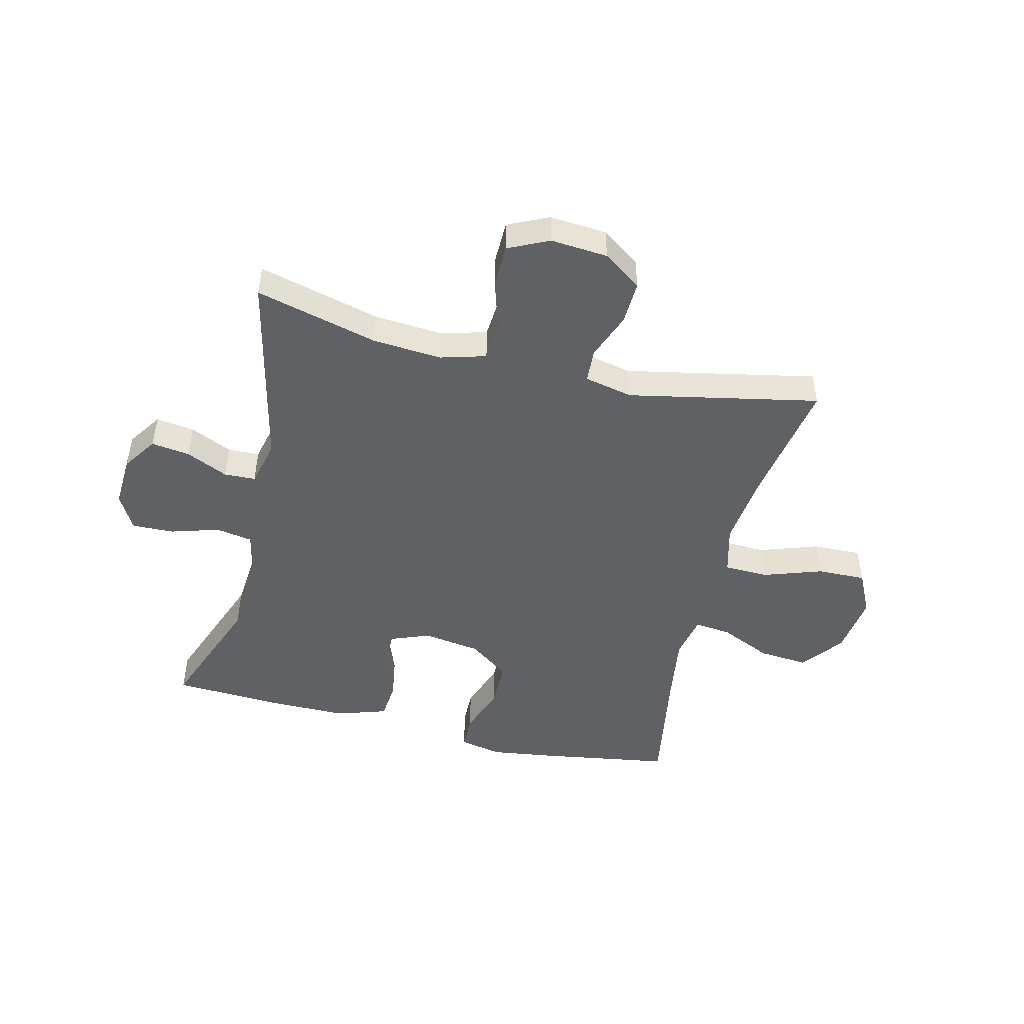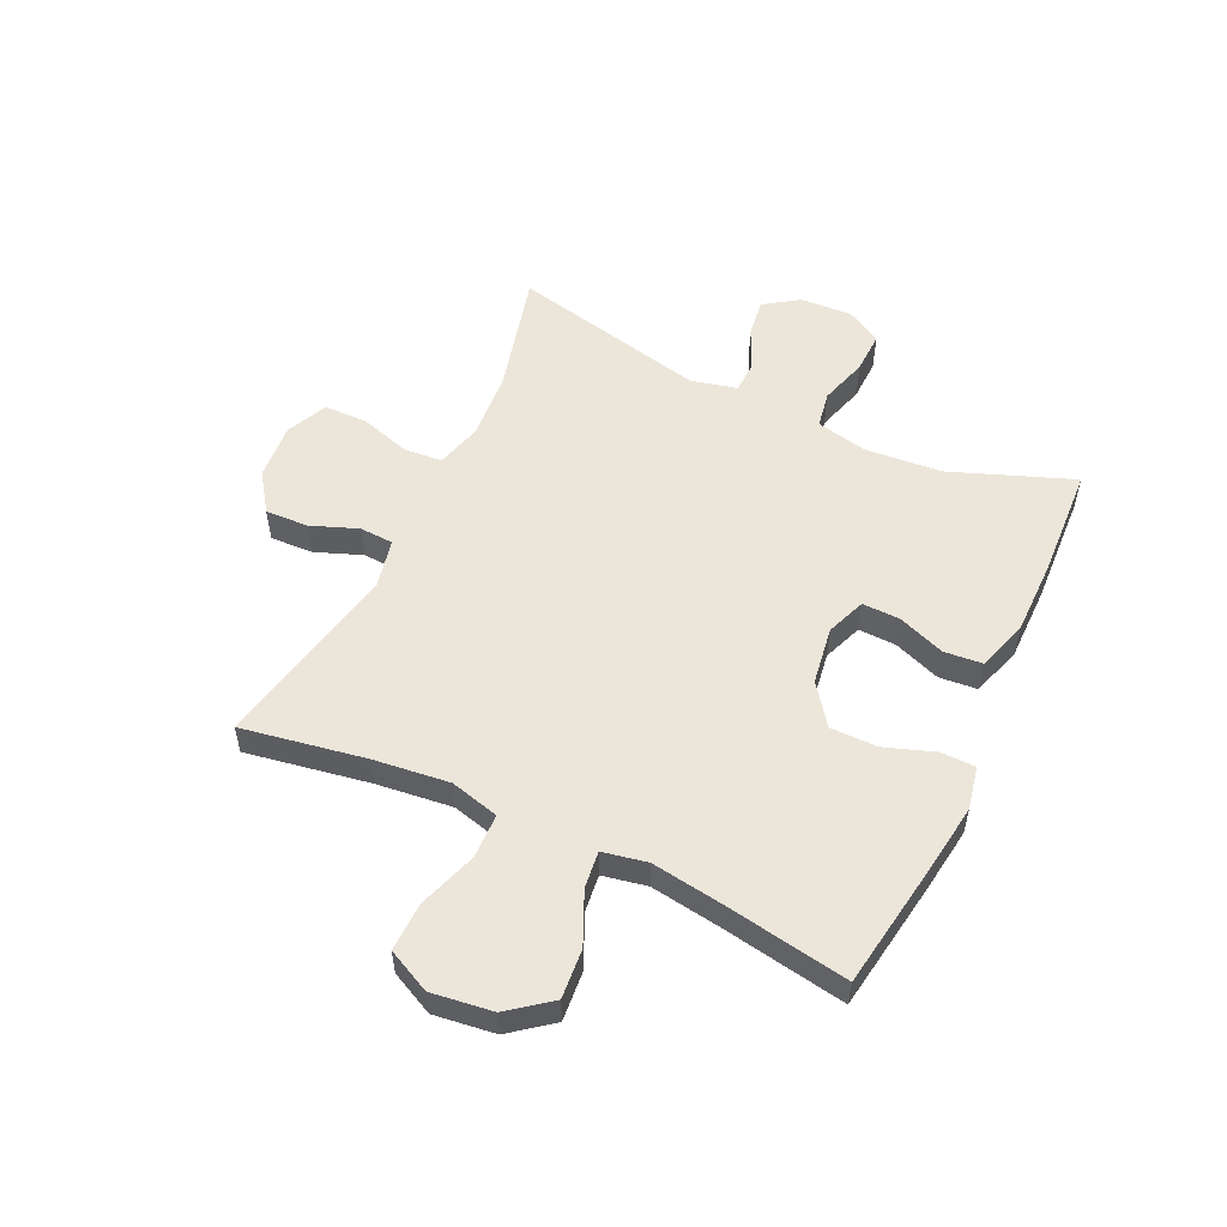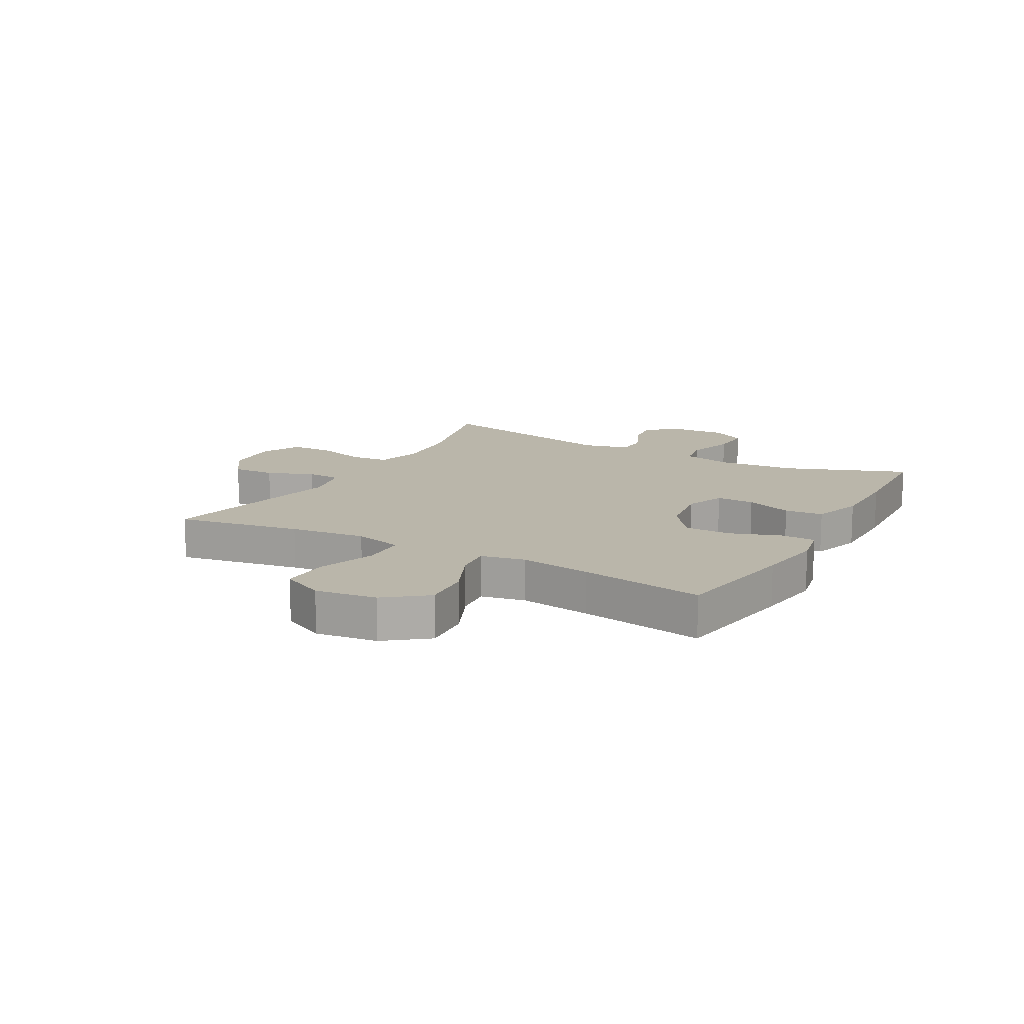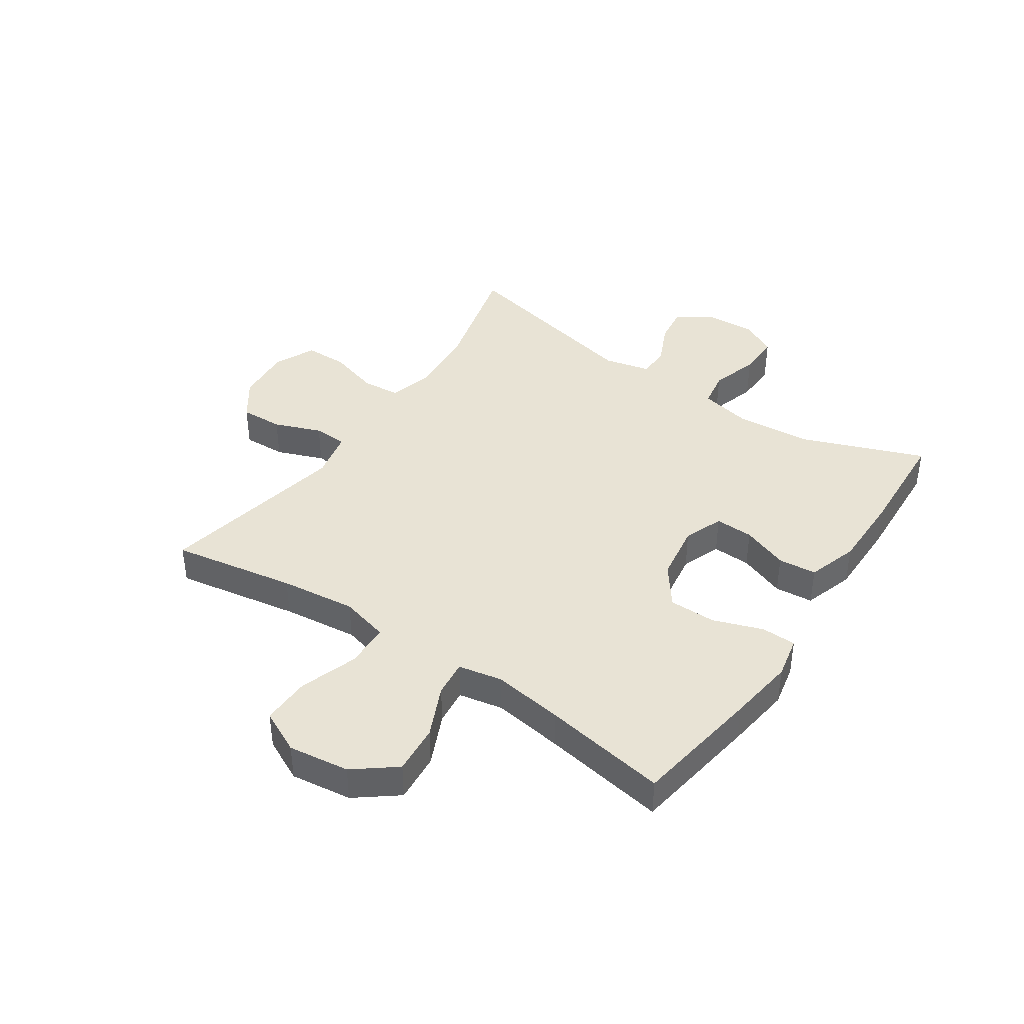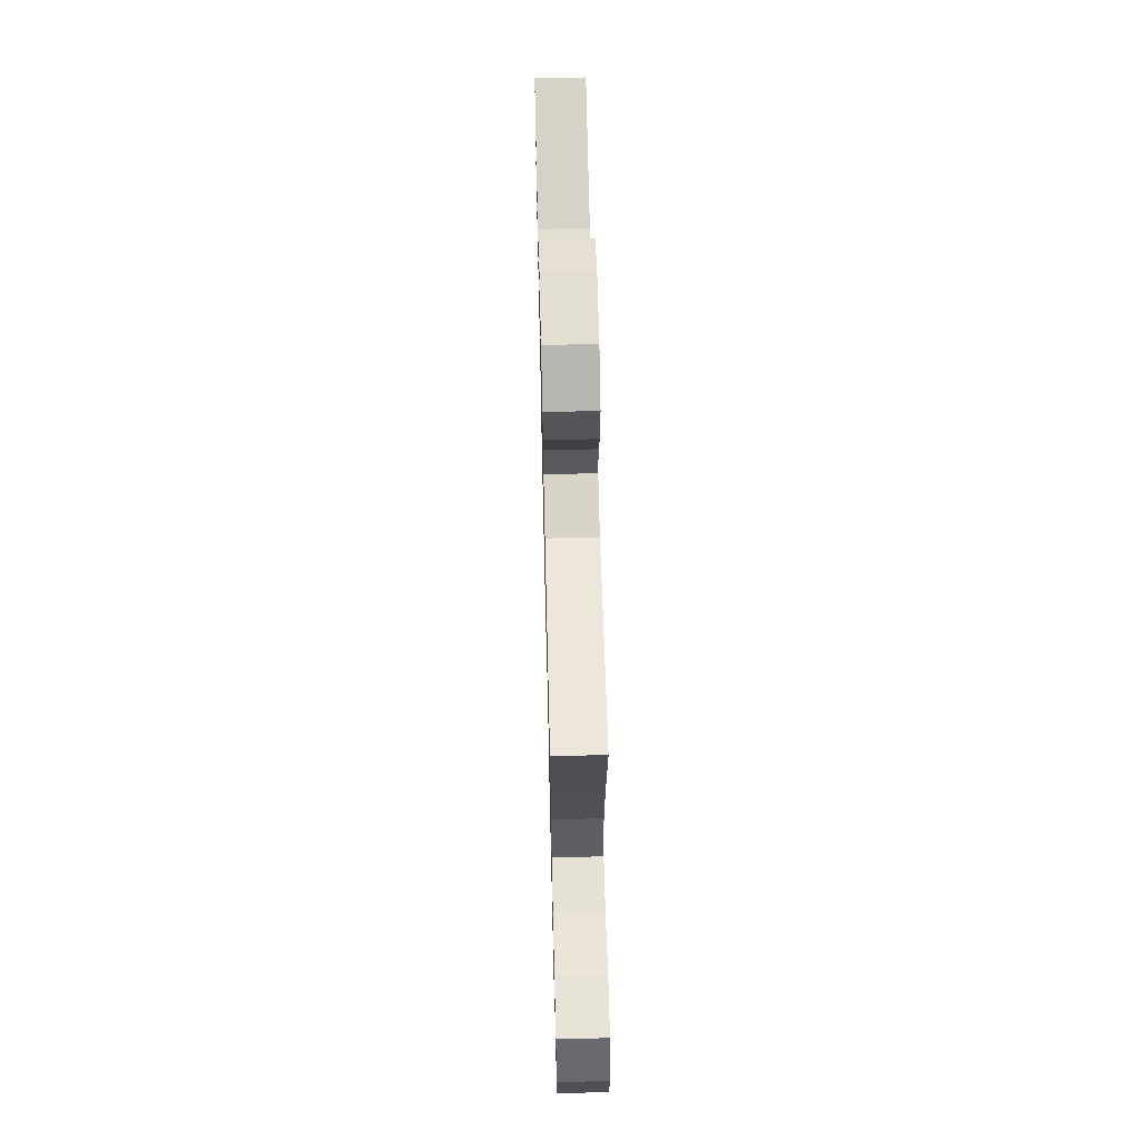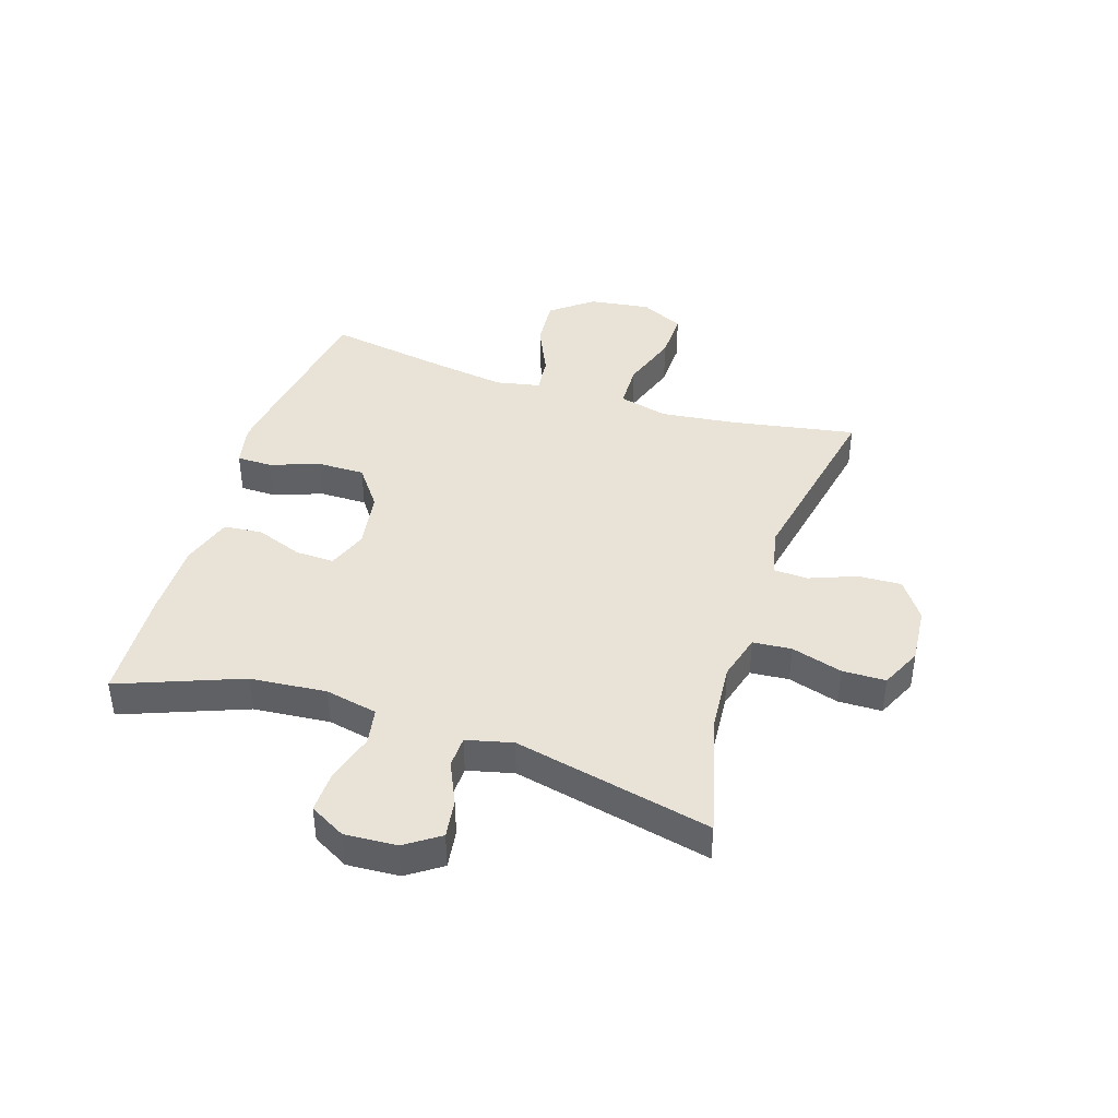
<metadata>
{"format":"obj","ext":"obj","renderer":"f3d","projection":"perspective","resolution":1024,"background":"white","views":[{"elev":-48.0,"azim":-13.6,"up":"+Y"},{"elev":54.2,"azim":115.2,"up":"+Y"},{"elev":13.8,"azim":119.1,"up":"+Y"},{"elev":41.0,"azim":124.0,"up":"+Y"},{"elev":63.4,"azim":88.6,"up":"+Z"},{"elev":41.7,"azim":-72.3,"up":"+Y"}]}
</metadata>
<code>
v -0.5 0.07 0.5
v -0.29 0.07 0.446
v -0.171 0.07 0.437
v -0.093 0.07 0.459
v -0.088 0.07 0.525
v -0.114 0.07 0.612
v -0.113 0.07 0.686
v -0.043 0.07 0.719
v 0.055 0.07 0.711
v 0.121 0.07 0.665
v 0.118 0.07 0.591
v 0.087 0.07 0.51
v 0.09 0.07 0.452
v 0.173 0.07 0.434
v 0.5 0.07 0.5
v 0.463 0.07 0.287
v 0.448 0.07 0.157
v 0.47 0.07 0.073
v 0.547 0.07 0.071
v 0.647 0.07 0.105
v 0.731 0.07 0.107
v 0.767 0.07 0.033
v 0.753 0.07 -0.072
v 0.698 0.07 -0.143
v 0.613 0.07 -0.136
v 0.524 0.07 -0.096
v 0.461 0.07 -0.089
v 0.446 0.07 -0.165
v 0.464 0.07 -0.287
v 0.5 0.07 -0.5
v 0.279 0.07 -0.535
v 0.164 0.07 -0.551
v 0.091 0.07 -0.536
v 0.09 0.07 -0.476
v 0.12 0.07 -0.391
v 0.12 0.07 -0.31
v 0.051 0.07 -0.259
v -0.048 0.07 -0.244
v -0.116 0.07 -0.27
v -0.114 0.07 -0.336
v -0.084 0.07 -0.416
v -0.09 0.07 -0.482
v -0.177 0.07 -0.51
v -0.308 0.07 -0.51
v -0.5 0.07 -0.5
v -0.42 0.07 -0.29
v -0.409 0.07 -0.159
v -0.428 0.07 -0.07
v -0.491 0.07 -0.059
v -0.574 0.07 -0.084
v -0.646 0.07 -0.086
v -0.68 0.07 -0.025
v -0.675 0.07 0.064
v -0.635 0.07 0.123
v -0.569 0.07 0.114
v -0.497 0.07 0.081
v -0.443 0.07 0.083
v -0.424 0.07 0.162
v -0.5 0 0.5
v -0.29 0 0.446
v -0.171 0 0.437
v -0.093 0 0.459
v -0.088 0 0.525
v -0.114 0 0.612
v -0.113 0 0.686
v -0.043 0 0.719
v 0.055 0 0.711
v 0.121 0 0.665
v 0.118 0 0.591
v 0.087 0 0.51
v 0.09 0 0.452
v 0.173 0 0.434
v 0.5 0 0.5
v 0.463 0 0.287
v 0.448 0 0.157
v 0.47 0 0.073
v 0.547 0 0.071
v 0.647 0 0.105
v 0.731 0 0.107
v 0.767 0 0.033
v 0.753 0 -0.072
v 0.698 0 -0.143
v 0.613 0 -0.136
v 0.524 0 -0.096
v 0.461 0 -0.089
v 0.446 0 -0.165
v 0.464 0 -0.287
v 0.5 0 -0.5
v 0.279 0 -0.535
v 0.164 0 -0.551
v 0.091 0 -0.536
v 0.09 0 -0.476
v 0.12 0 -0.391
v 0.12 0 -0.31
v 0.051 0 -0.259
v -0.048 0 -0.244
v -0.116 0 -0.27
v -0.114 0 -0.336
v -0.084 0 -0.416
v -0.09 0 -0.482
v -0.177 0 -0.51
v -0.308 0 -0.51
v -0.5 0 -0.5
v -0.42 0 -0.29
v -0.409 0 -0.159
v -0.428 0 -0.07
v -0.491 0 -0.059
v -0.574 0 -0.084
v -0.646 0 -0.086
v -0.68 0 -0.025
v -0.675 0 0.064
v -0.635 0 0.123
v -0.569 0 0.114
v -0.497 0 0.081
v -0.443 0 0.083
v -0.424 0 0.162
f 54 55 56
f 53 54 56
f 52 53 56
f 51 52 56
f 50 51 56
f 49 50 56
f 48 49 56 57
f 47 48 57 58
f 44 45 46
f 43 44 46
f 42 43 46
f 41 42 46
f 40 41 46
f 39 40 46 47
f 38 39 47 58
f 33 34 35
f 32 33 35
f 31 32 35
f 30 31 35
f 29 30 35
f 28 29 35 36
f 27 28 36 37
f 24 25 26
f 23 24 26
f 22 23 26
f 21 22 26
f 20 21 26
f 19 20 26
f 18 19 26 27
f 58 1 2
f 38 58 2
f 37 38 2
f 27 37 2
f 18 27 2
f 17 18 2
f 10 11 12
f 9 10 12
f 8 9 12
f 7 8 12
f 6 7 12
f 5 6 12
f 4 5 12 13
f 3 4 13 14
f 16 17 2 3
f 14 15 16
f 3 14 16
f 114 113 112
f 114 112 111
f 114 111 110
f 114 110 109
f 114 109 108
f 114 108 107
f 115 114 107 106
f 116 115 106 105
f 104 103 102
f 104 102 101
f 104 101 100
f 104 100 99
f 104 99 98
f 105 104 98 97
f 116 105 97 96
f 93 92 91
f 93 91 90
f 93 90 89
f 93 89 88
f 93 88 87
f 94 93 87 86
f 95 94 86 85
f 84 83 82
f 84 82 81
f 84 81 80
f 84 80 79
f 84 79 78
f 84 78 77
f 85 84 77 76
f 60 59 116
f 60 116 96
f 60 96 95
f 60 95 85
f 60 85 76
f 60 76 75
f 70 69 68
f 70 68 67
f 70 67 66
f 70 66 65
f 70 65 64
f 70 64 63
f 71 70 63 62
f 72 71 62 61
f 61 60 75 74
f 74 73 72
f 74 72 61
f 1 59 60 2
f 2 60 61 3
f 3 61 62 4
f 4 62 63 5
f 5 63 64 6
f 6 64 65 7
f 7 65 66 8
f 8 66 67 9
f 9 67 68 10
f 10 68 69 11
f 11 69 70 12
f 12 70 71 13
f 13 71 72 14
f 14 72 73 15
f 15 73 74 16
f 16 74 75 17
f 17 75 76 18
f 18 76 77 19
f 19 77 78 20
f 20 78 79 21
f 21 79 80 22
f 22 80 81 23
f 23 81 82 24
f 24 82 83 25
f 25 83 84 26
f 26 84 85 27
f 27 85 86 28
f 28 86 87 29
f 29 87 88 30
f 30 88 89 31
f 31 89 90 32
f 32 90 91 33
f 33 91 92 34
f 34 92 93 35
f 35 93 94 36
f 36 94 95 37
f 37 95 96 38
f 38 96 97 39
f 39 97 98 40
f 40 98 99 41
f 41 99 100 42
f 42 100 101 43
f 43 101 102 44
f 44 102 103 45
f 45 103 104 46
f 46 104 105 47
f 47 105 106 48
f 48 106 107 49
f 49 107 108 50
f 50 108 109 51
f 51 109 110 52
f 52 110 111 53
f 53 111 112 54
f 54 112 113 55
f 55 113 114 56
f 56 114 115 57
f 57 115 116 58
f 58 116 59 1

</code>
